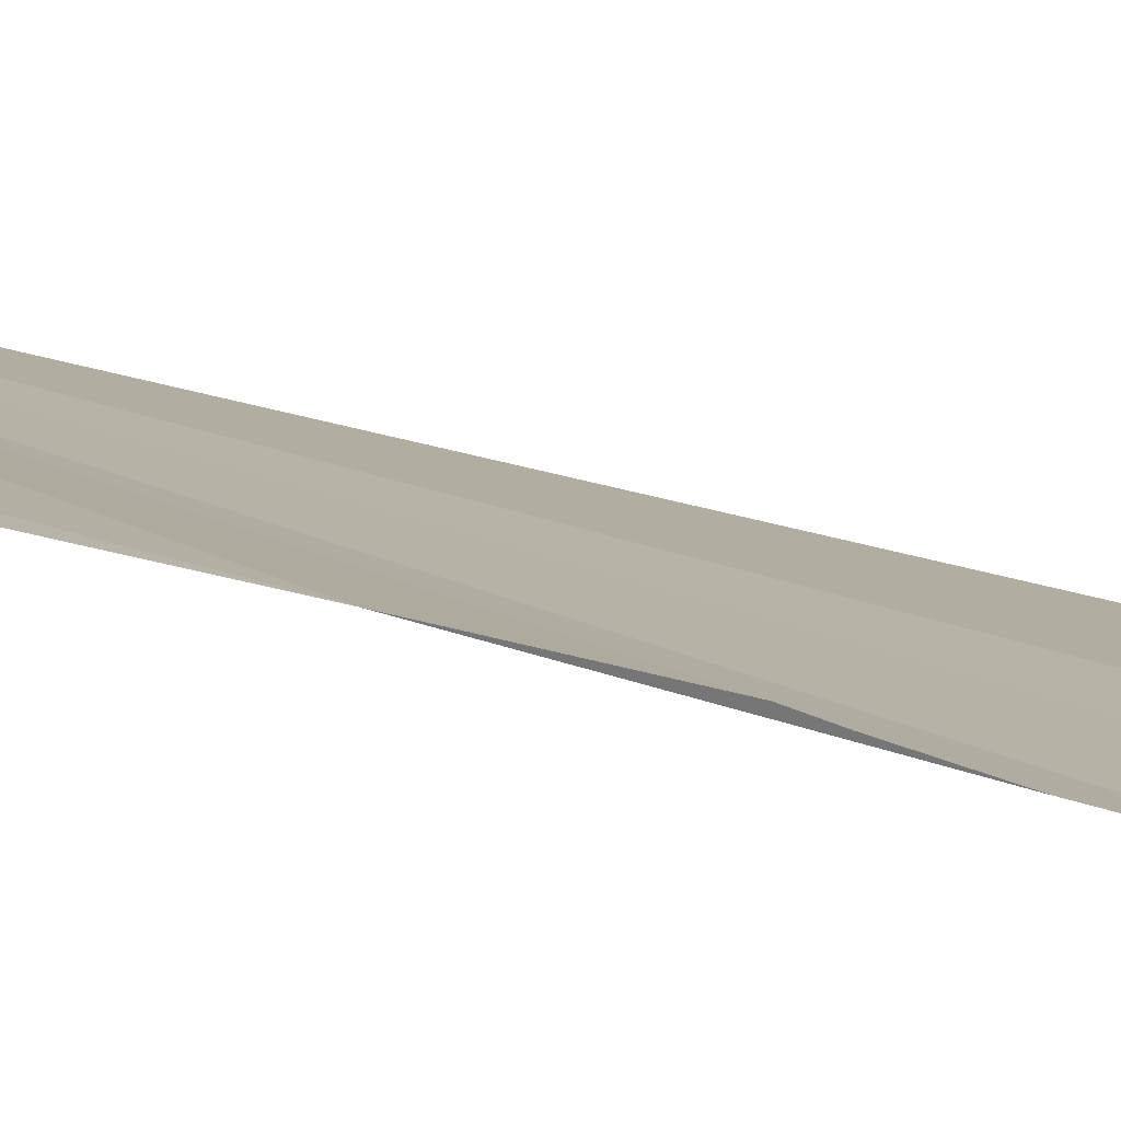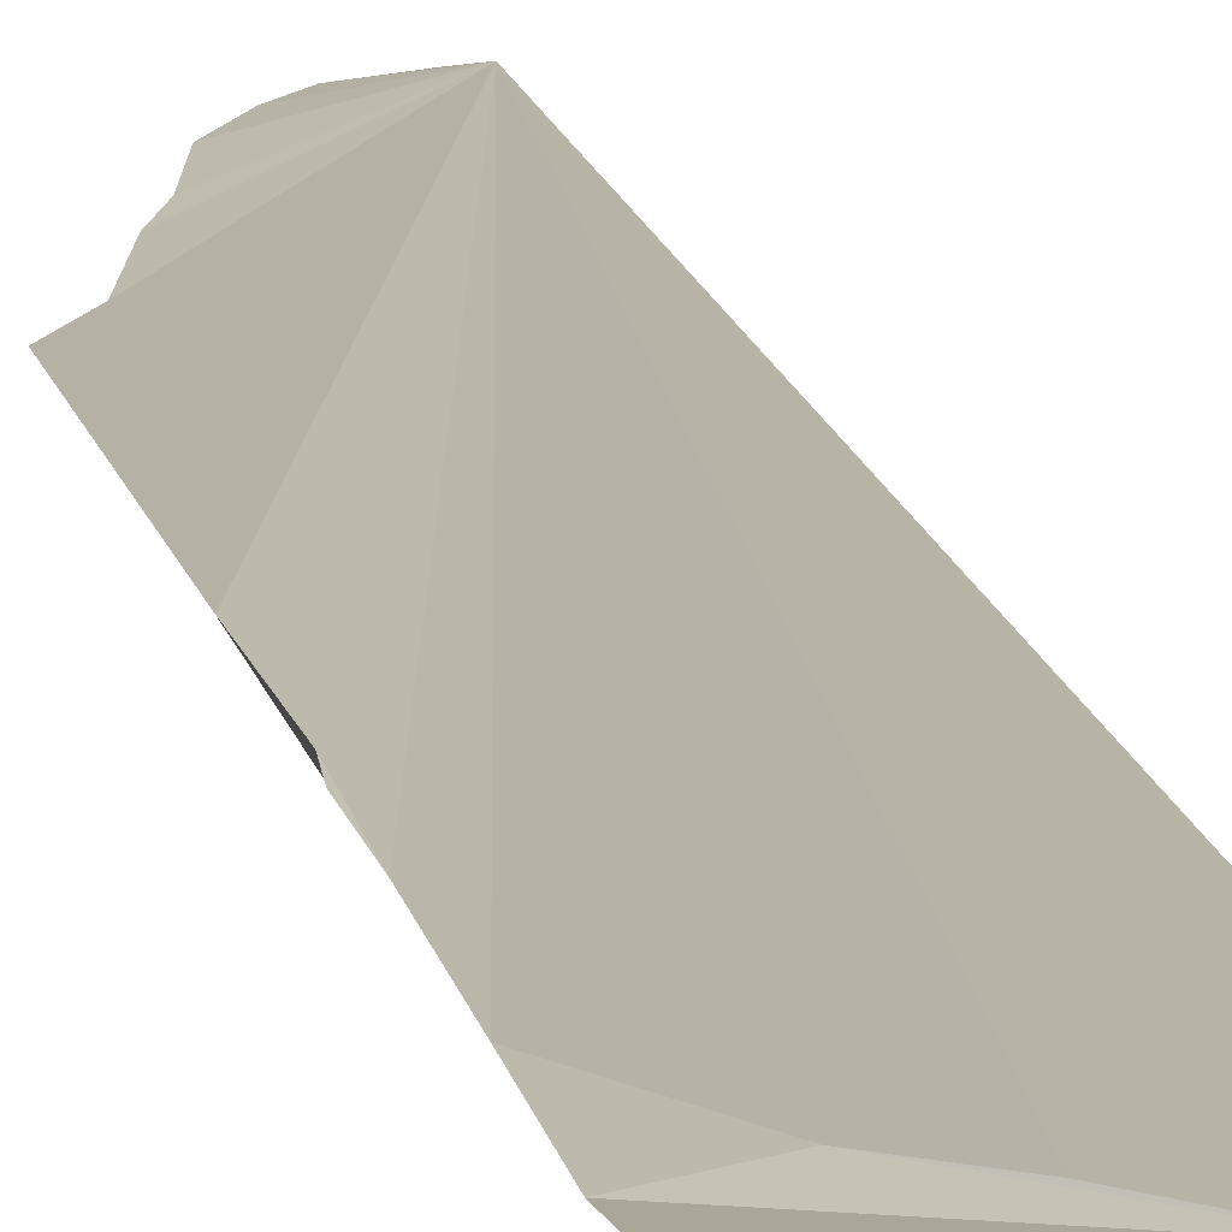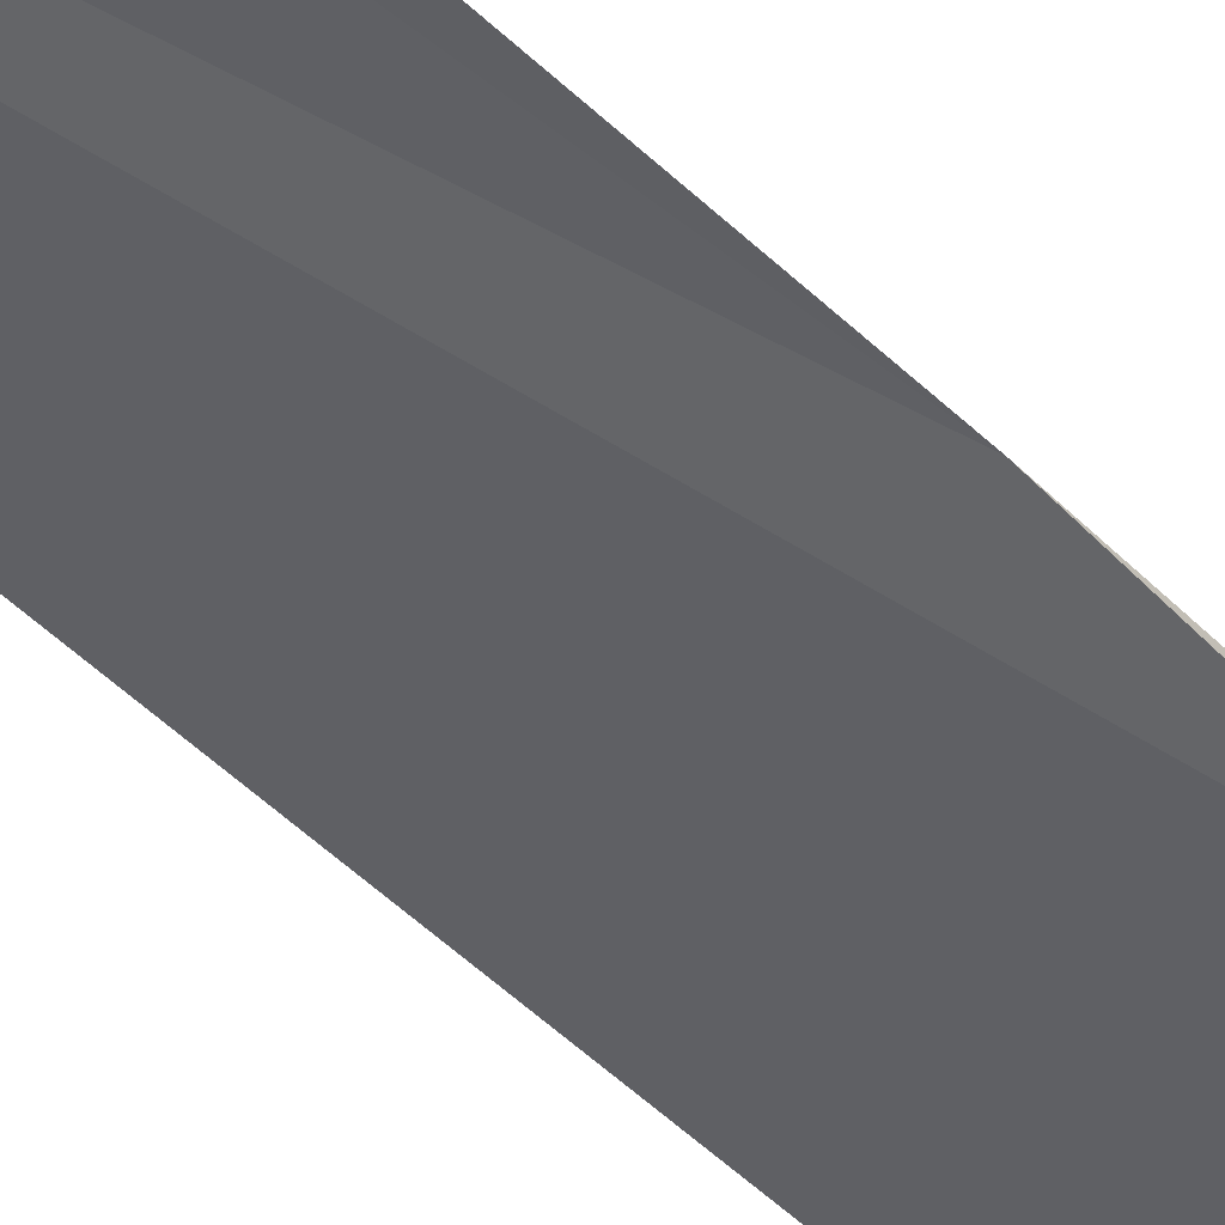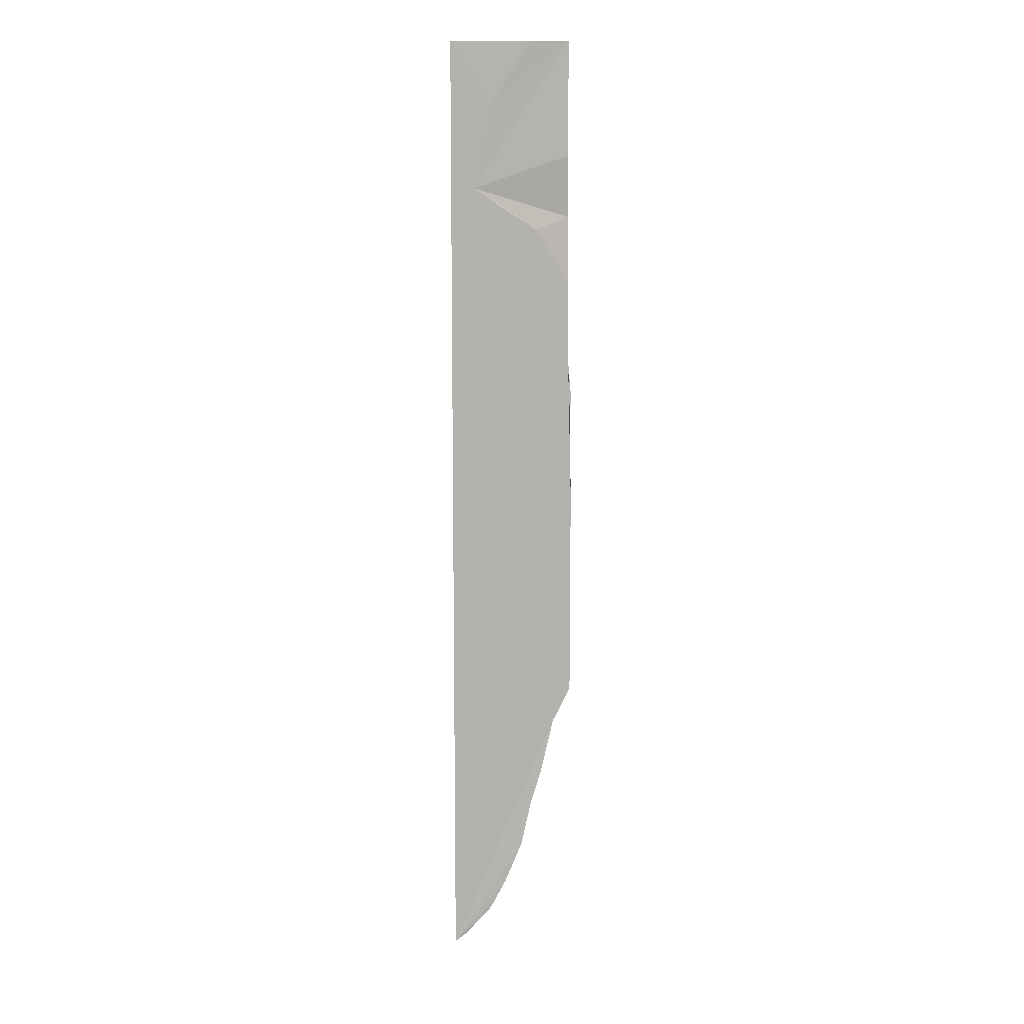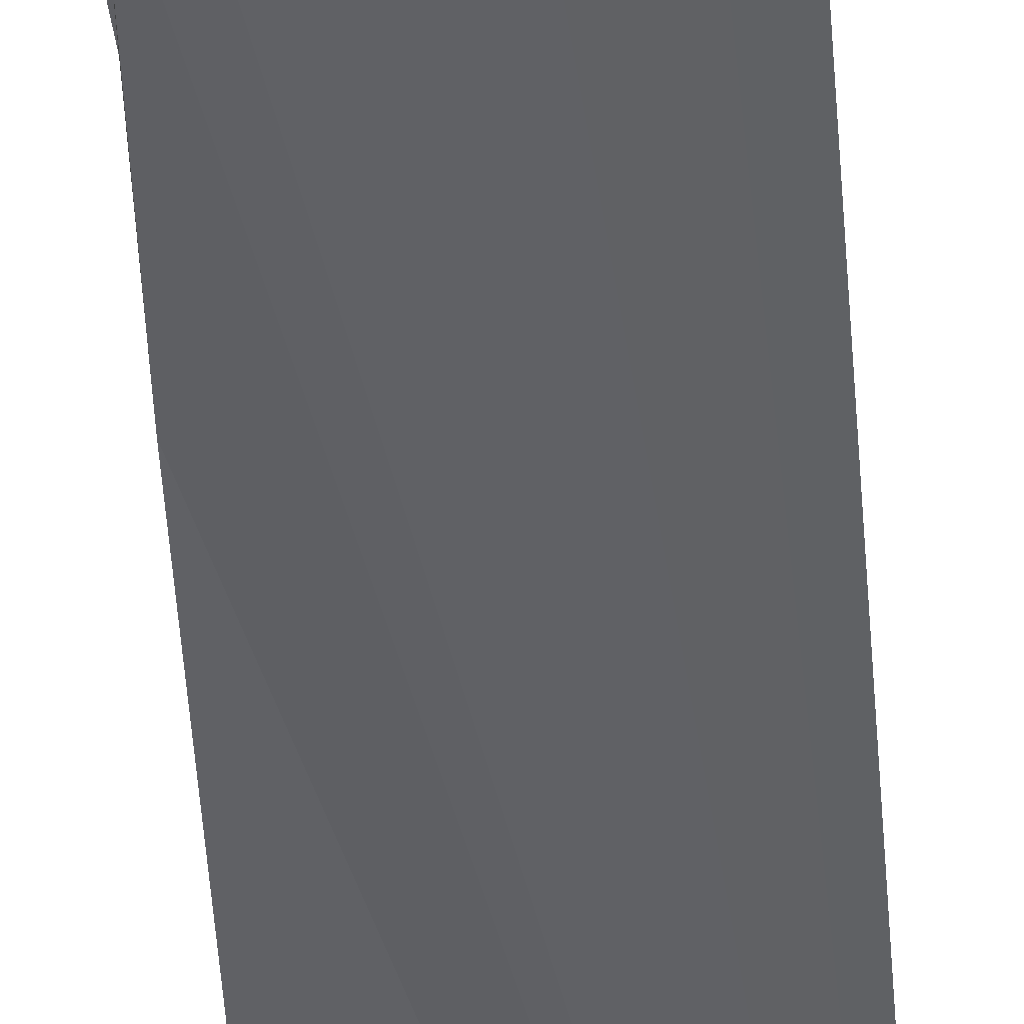
<metadata>
{"format":"obj","ext":"obj","renderer":"f3d","projection":"perspective","resolution":1024,"background":"white","views":[{"elev":14.0,"azim":-45.8,"up":"+Y"},{"elev":12.9,"azim":-9.9,"up":"+Y"},{"elev":-42.6,"azim":-140.4,"up":"+Y"},{"elev":10.5,"azim":174.8,"up":"+Z"},{"elev":-48.2,"azim":4.0,"up":"+Y"}]}
</metadata>
<code>
o my_crack_surf1_250
v 144.6 -5.501 3720
v 149.8 -5.73 3703
v 191.9 -10.15 3620
v 137.8 -5.339 3749
v 128.9 -3.538 3875
v 130.4 -5.655 3948
v 191.9 -10.15 4113
v 180.2 -8.971 4039
v 170.9 -7.61 4082
v 130.9 -5.615 4113
v 147.4 -6.733 4017
v 130.4 -6.218 3990
v 151.4 -6.059 4113
v 131.4 -4.901 4055
v 130.9 -7.558 4024
v 161.5 -7.168 4026
v 129 -3.836 3929
v 129.6 -3.314 3919
v 155 -5.708 3679
v 164 -6.825 3656
v 172 -7.912 3641
v 128.7 -5.074 3768
v 185.9 -9.716 3625
f 1 3 2
f 4 3 1
f 5 6 3
f 7 8 9
f 10 9 8
f 11 3 12
f 9 10 13
f 14 8 15
f 11 15 8
f 11 8 16
f 16 8 3
f 8 7 3
f 10 8 14
f 5 3 4
f 15 11 12
f 17 6 18
f 3 11 16
f 6 5 18
f 19 2 3
f 3 21 20
f 19 3 20
f 7 9 13
f 5 4 22
f 23 21 3
f 3 6 12

</code>
